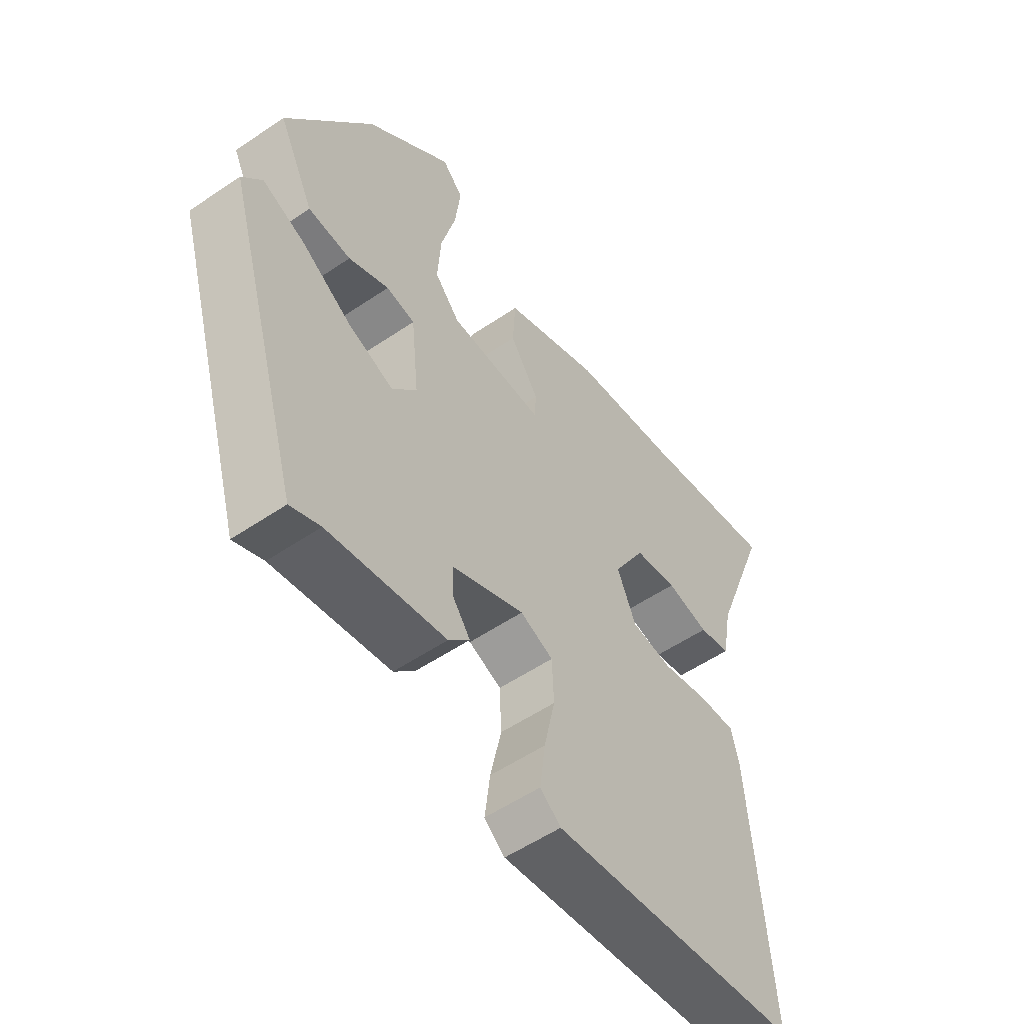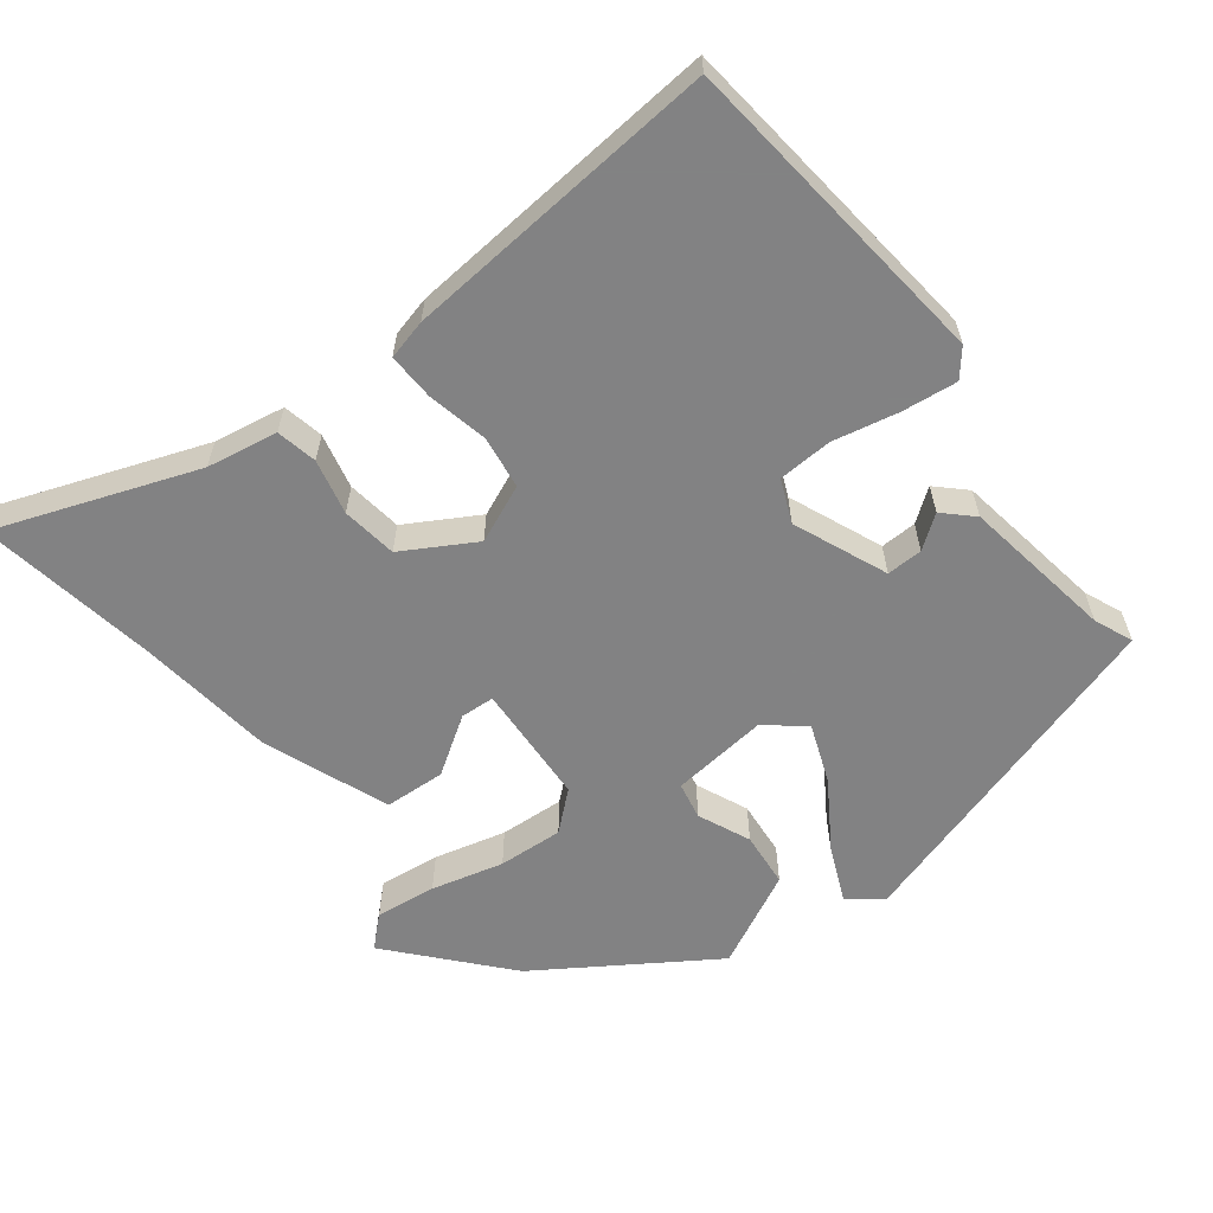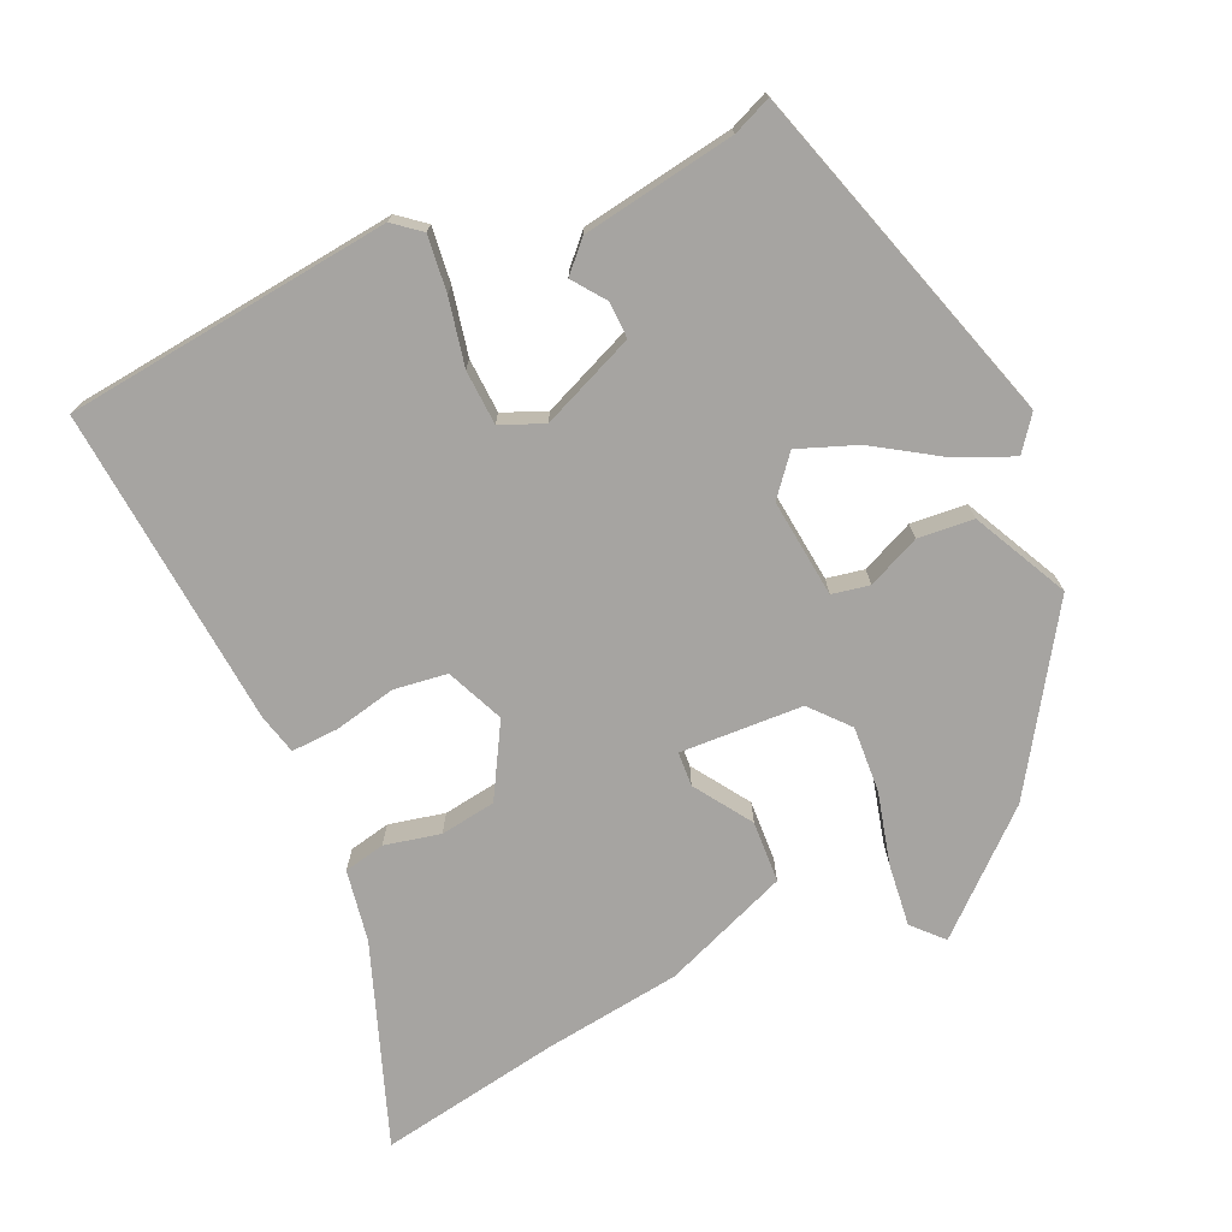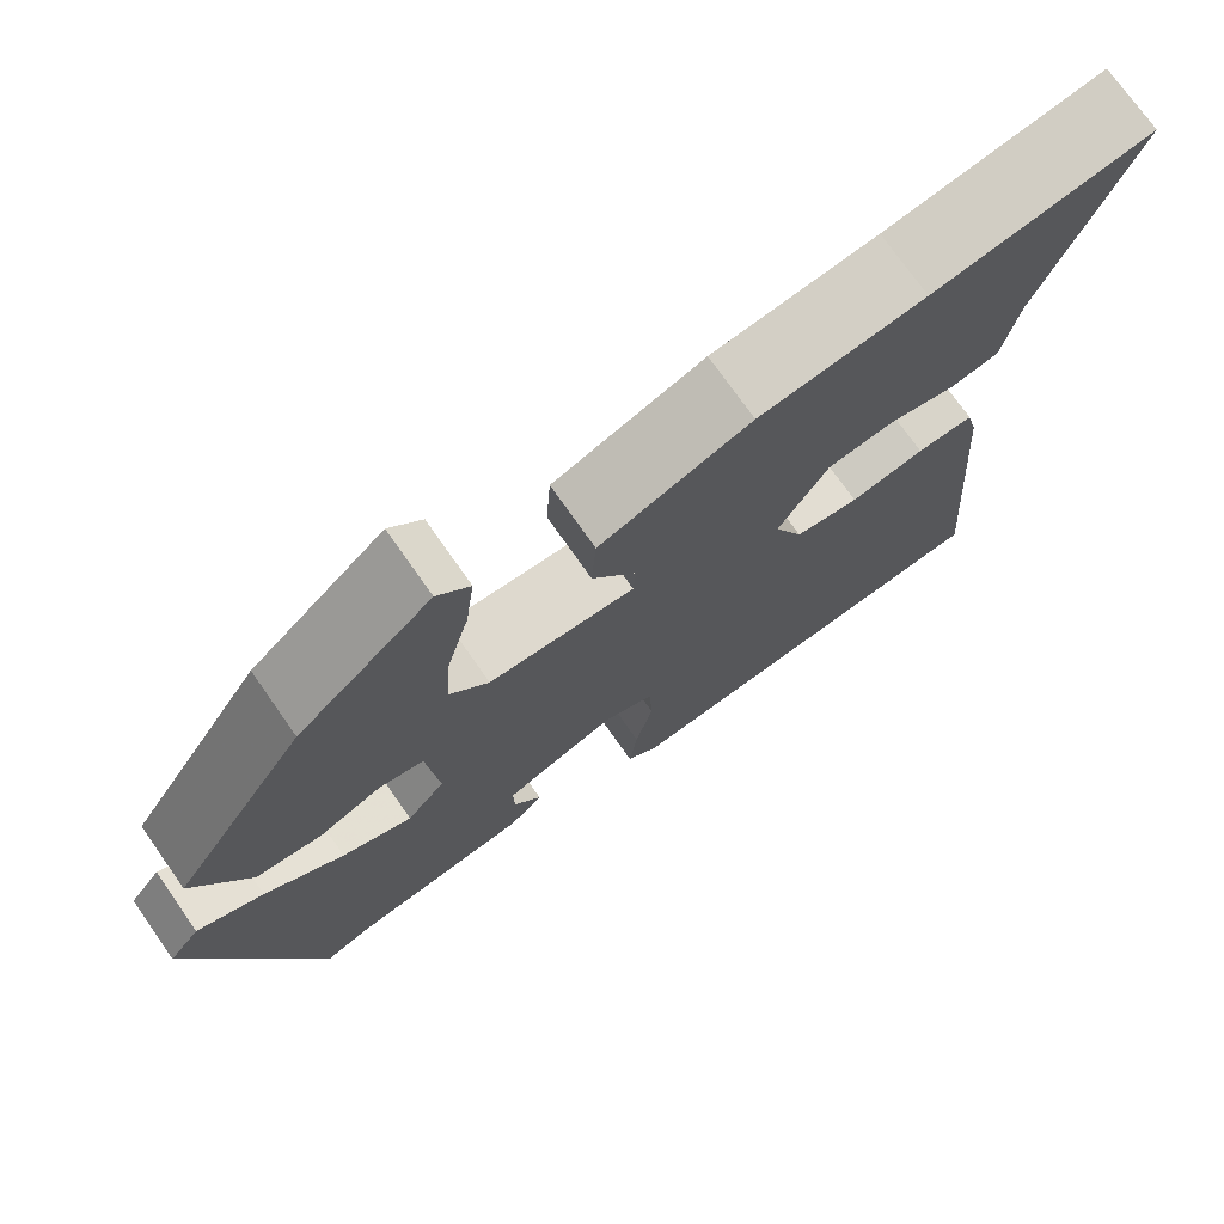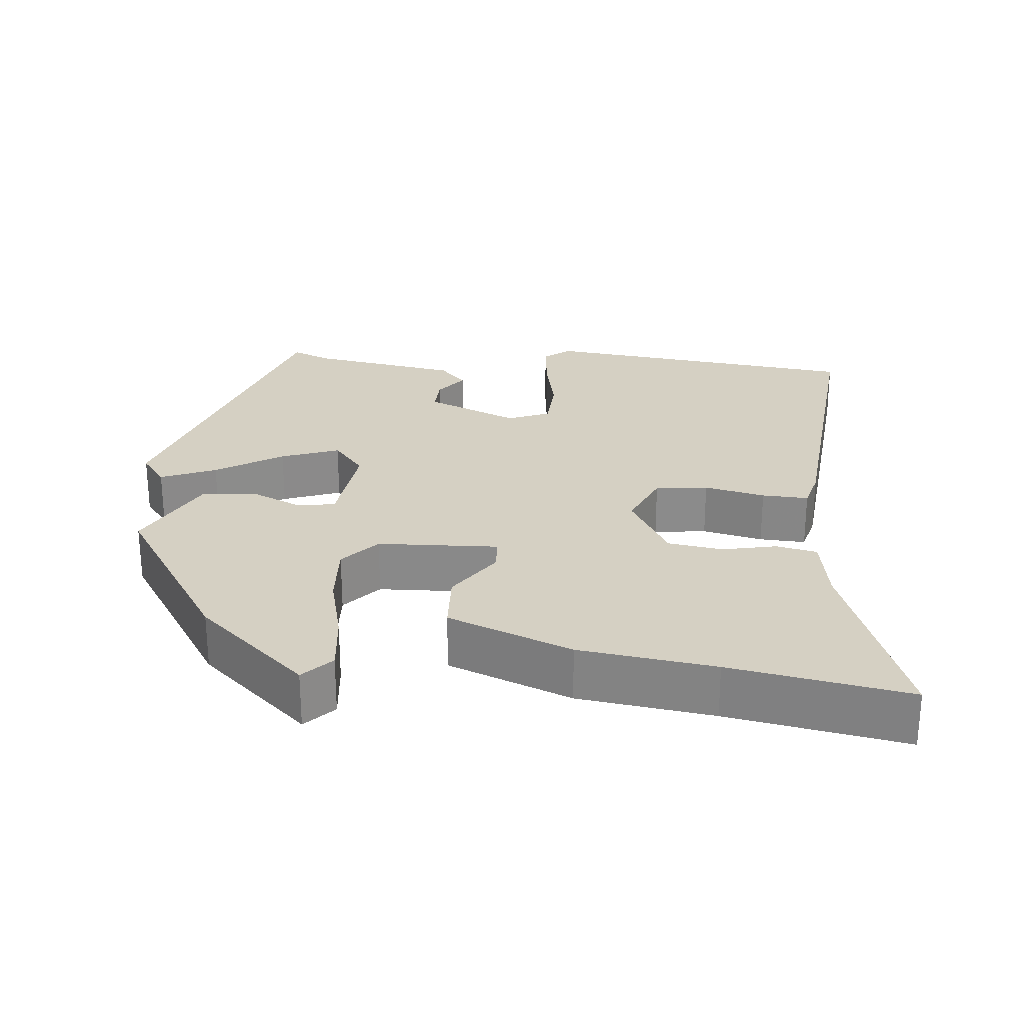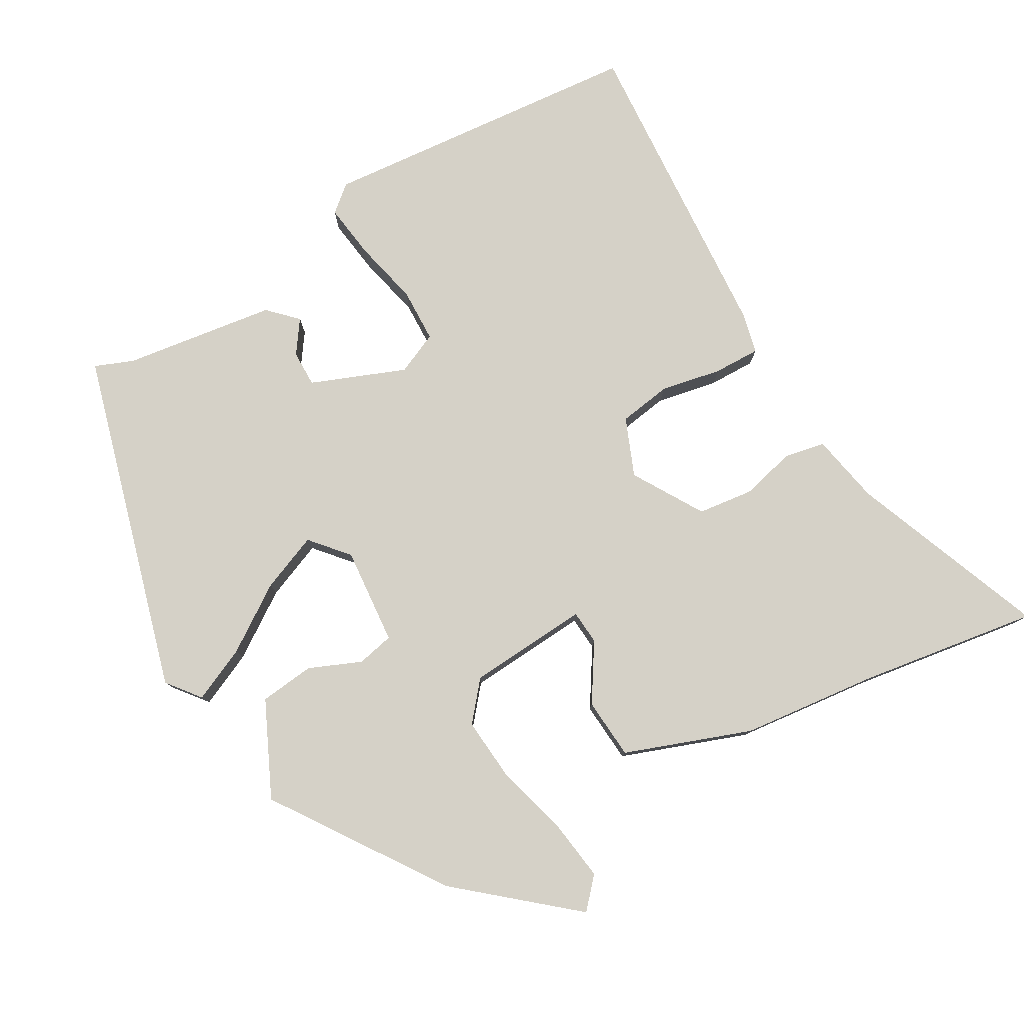
<metadata>
{"format":"obj","ext":"obj","renderer":"f3d","projection":"perspective","resolution":1024,"background":"white","views":[{"elev":-54.5,"azim":-54.2,"up":"+Z"},{"elev":-60.9,"azim":127.9,"up":"+Y"},{"elev":-73.5,"azim":-155.2,"up":"+Y"},{"elev":73.8,"azim":-35.0,"up":"+Z"},{"elev":26.4,"azim":6.2,"up":"+Y"},{"elev":79.4,"azim":-30.6,"up":"+Y"}]}
</metadata>
<code>
v 0.507 0.07 -0.481
v 0.078 0.07 -0.525
v 0.043 0.07 -0.496
v 0.052 0.07 -0.423
v 0.071 0.07 -0.336
v 0.068 0.07 -0.264
v 0.012 0.07 -0.24
v -0.112 0.07 -0.291
v -0.111 0.07 -0.339
v -0.08 0.07 -0.382
v -0.116 0.07 -0.419
v -0.317 0.07 -0.45
v -0.368 0.07 -0.471
v -0.501 0.07 -0.02
v -0.467 0.07 0.024
v -0.394 0.07 -0.008
v -0.307 0.07 -0.065
v -0.23 0.07 -0.095
v -0.188 0.07 -0.045
v -0.201 0.07 0.084
v -0.25 0.07 0.094
v -0.319 0.07 0.064
v -0.392 0.07 0.071
v -0.453 0.07 0.196
v -0.304 0.07 0.421
v -0.157 0.07 0.549
v -0.121 0.07 0.51
v -0.131 0.07 0.429
v -0.156 0.07 0.334
v -0.162 0.07 0.248
v -0.119 0.07 0.198
v 0.042 0.07 0.189
v 0.045 0.07 0.234
v -0.004 0.07 0.309
v 0.001 0.07 0.39
v 0.167 0.07 0.453
v 0.348 0.07 0.475
v 0.586 0.07 0.514
v 0.488 0.07 0.252
v 0.471 0.07 0.158
v 0.417 0.07 0.147
v 0.344 0.07 0.164
v 0.271 0.07 0.154
v 0.216 0.07 0.06
v 0.248 0.07 -0.016
v 0.318 0.07 -0.026
v 0.399 0.07 -0.009
v 0.461 0.07 -0.007
v 0.474 0.07 -0.06
v 0.507 0 -0.481
v 0.078 0 -0.525
v 0.043 0 -0.496
v 0.052 0 -0.423
v 0.071 0 -0.336
v 0.068 0 -0.264
v 0.012 0 -0.24
v -0.112 0 -0.291
v -0.111 0 -0.339
v -0.08 0 -0.382
v -0.116 0 -0.419
v -0.317 0 -0.45
v -0.368 0 -0.471
v -0.501 0 -0.02
v -0.467 0 0.024
v -0.394 0 -0.008
v -0.307 0 -0.065
v -0.23 0 -0.095
v -0.188 0 -0.045
v -0.201 0 0.084
v -0.25 0 0.094
v -0.319 0 0.064
v -0.392 0 0.071
v -0.453 0 0.196
v -0.304 0 0.421
v -0.157 0 0.549
v -0.121 0 0.51
v -0.131 0 0.429
v -0.156 0 0.334
v -0.162 0 0.248
v -0.119 0 0.198
v 0.042 0 0.189
v 0.045 0 0.234
v -0.004 0 0.309
v 0.001 0 0.39
v 0.167 0 0.453
v 0.348 0 0.475
v 0.586 0 0.514
v 0.488 0 0.252
v 0.471 0 0.158
v 0.417 0 0.147
v 0.344 0 0.164
v 0.271 0 0.154
v 0.216 0 0.06
v 0.248 0 -0.016
v 0.318 0 -0.026
v 0.399 0 -0.009
v 0.461 0 -0.007
v 0.474 0 -0.06
f 3 4 5
f 2 3 5
f 1 2 5
f 49 1 5
f 48 49 5
f 47 48 5
f 46 47 5
f 45 46 5 6
f 44 45 6 7
f 43 44 7 8
f 39 40 41 42
f 39 42 43
f 38 39 43
f 37 38 43
f 36 37 43
f 35 36 43
f 34 35 43
f 33 34 43
f 32 33 43
f 31 32 43 8
f 27 28 29
f 26 27 29
f 25 26 29
f 24 25 29
f 23 24 29
f 22 23 29
f 21 22 29
f 20 21 29 30
f 30 31 8
f 20 30 8
f 19 20 8
f 15 16 17
f 14 15 17
f 13 14 17
f 12 13 17
f 12 17 18
f 9 10 11 12
f 12 18 19
f 9 12 19
f 8 9 19
f 54 53 52
f 54 52 51
f 54 51 50
f 54 50 98
f 54 98 97
f 54 97 96
f 54 96 95
f 55 54 95 94
f 56 55 94 93
f 57 56 93 92
f 91 90 89 88
f 92 91 88
f 92 88 87
f 92 87 86
f 92 86 85
f 92 85 84
f 92 84 83
f 92 83 82
f 92 82 81
f 57 92 81 80
f 78 77 76
f 78 76 75
f 78 75 74
f 78 74 73
f 78 73 72
f 78 72 71
f 78 71 70
f 79 78 70 69
f 57 80 79
f 57 79 69
f 57 69 68
f 66 65 64
f 66 64 63
f 66 63 62
f 66 62 61
f 67 66 61
f 61 60 59 58
f 68 67 61
f 68 61 58
f 68 58 57
f 1 50 51 2
f 2 51 52 3
f 3 52 53 4
f 4 53 54 5
f 5 54 55 6
f 6 55 56 7
f 7 56 57 8
f 8 57 58 9
f 9 58 59 10
f 10 59 60 11
f 11 60 61 12
f 12 61 62 13
f 13 62 63 14
f 14 63 64 15
f 15 64 65 16
f 16 65 66 17
f 17 66 67 18
f 18 67 68 19
f 19 68 69 20
f 20 69 70 21
f 21 70 71 22
f 22 71 72 23
f 23 72 73 24
f 24 73 74 25
f 25 74 75 26
f 26 75 76 27
f 27 76 77 28
f 28 77 78 29
f 29 78 79 30
f 30 79 80 31
f 31 80 81 32
f 32 81 82 33
f 33 82 83 34
f 34 83 84 35
f 35 84 85 36
f 36 85 86 37
f 37 86 87 38
f 38 87 88 39
f 39 88 89 40
f 40 89 90 41
f 41 90 91 42
f 42 91 92 43
f 43 92 93 44
f 44 93 94 45
f 45 94 95 46
f 46 95 96 47
f 47 96 97 48
f 48 97 98 49
f 49 98 50 1

</code>
